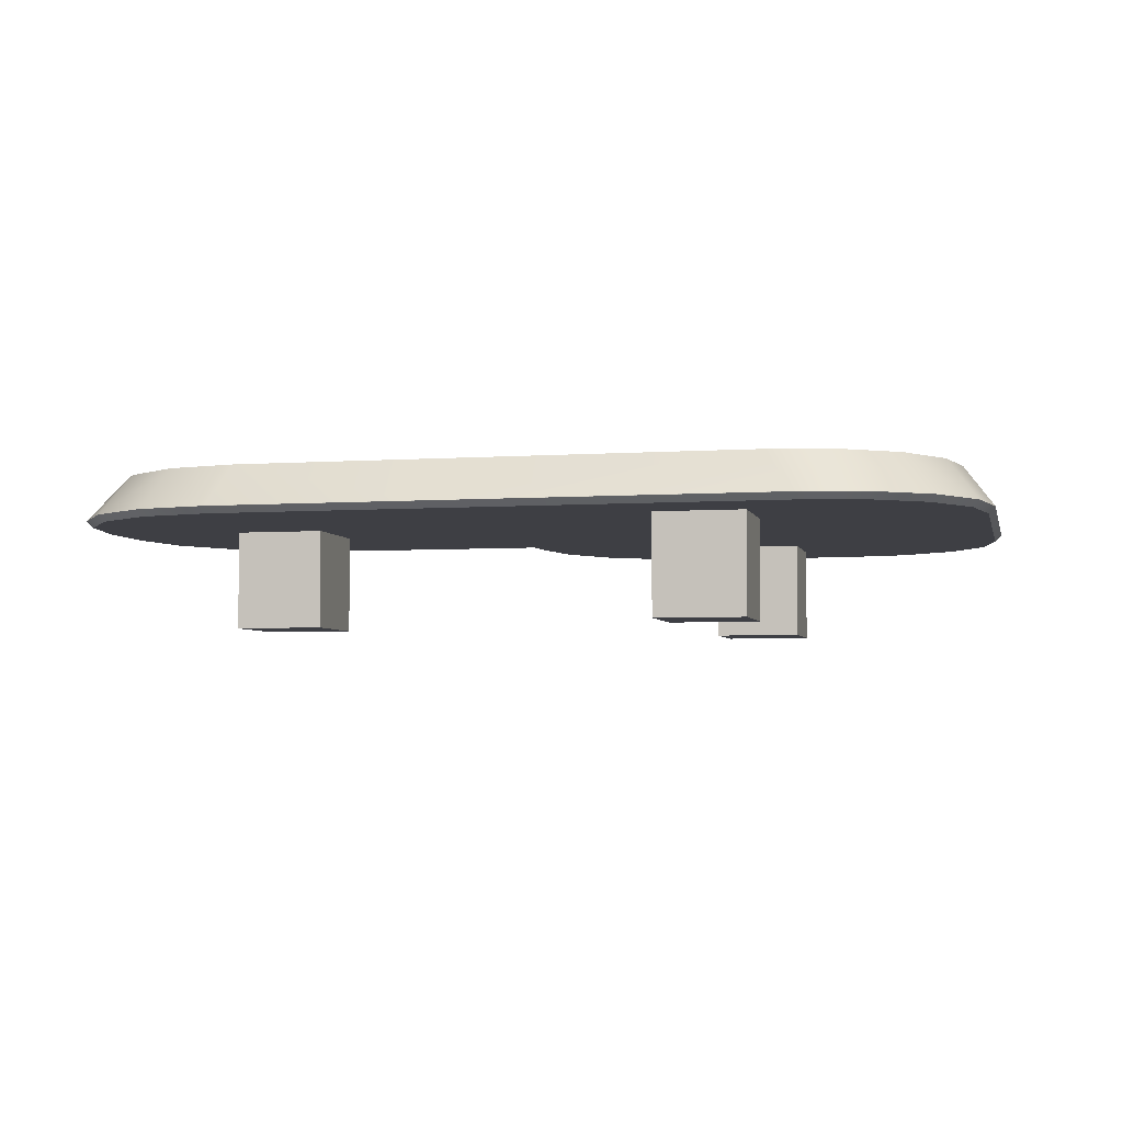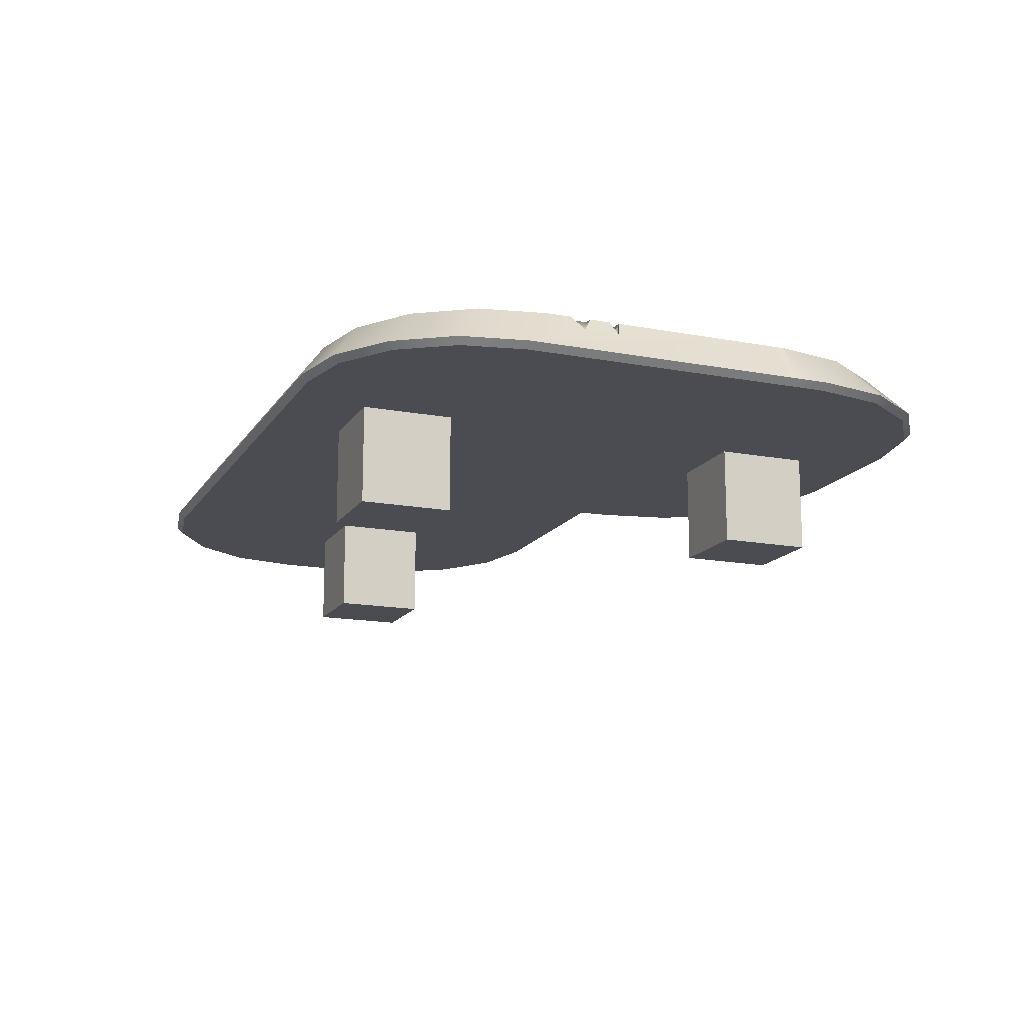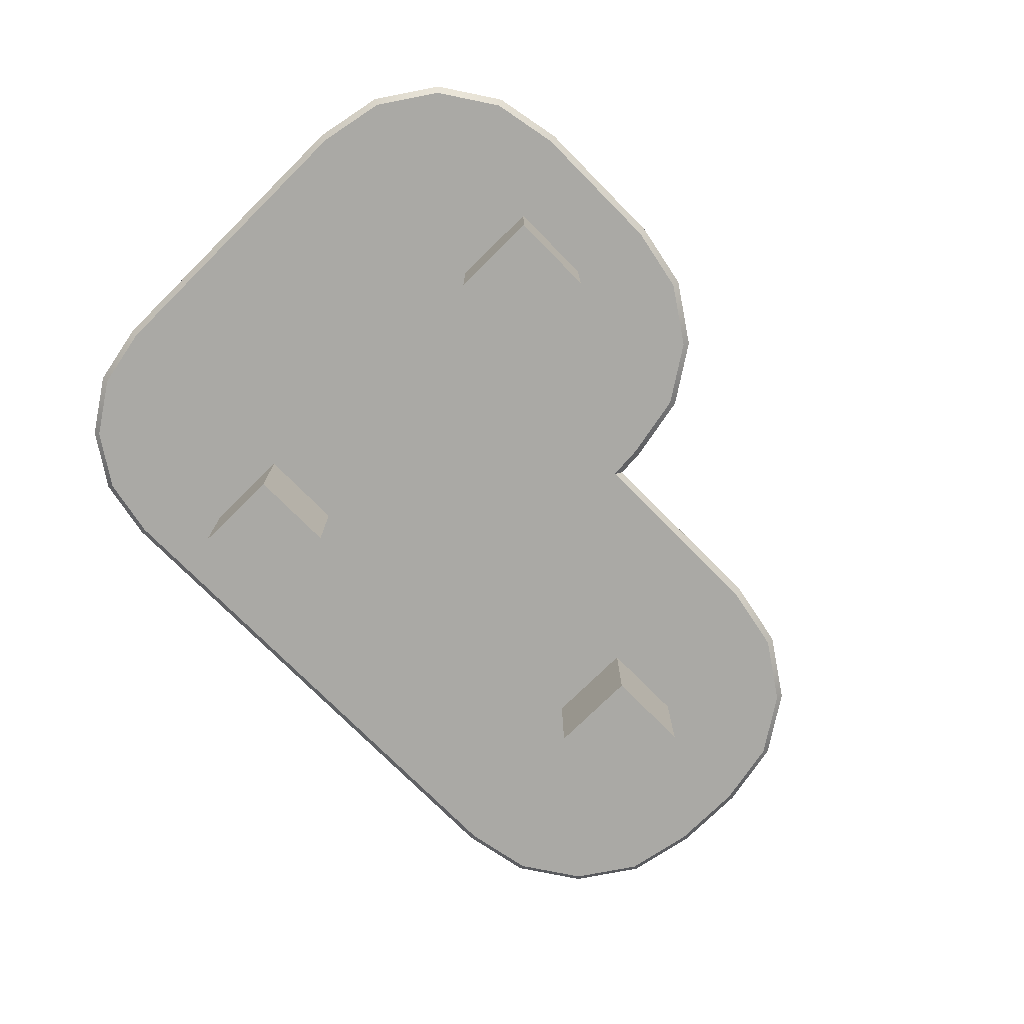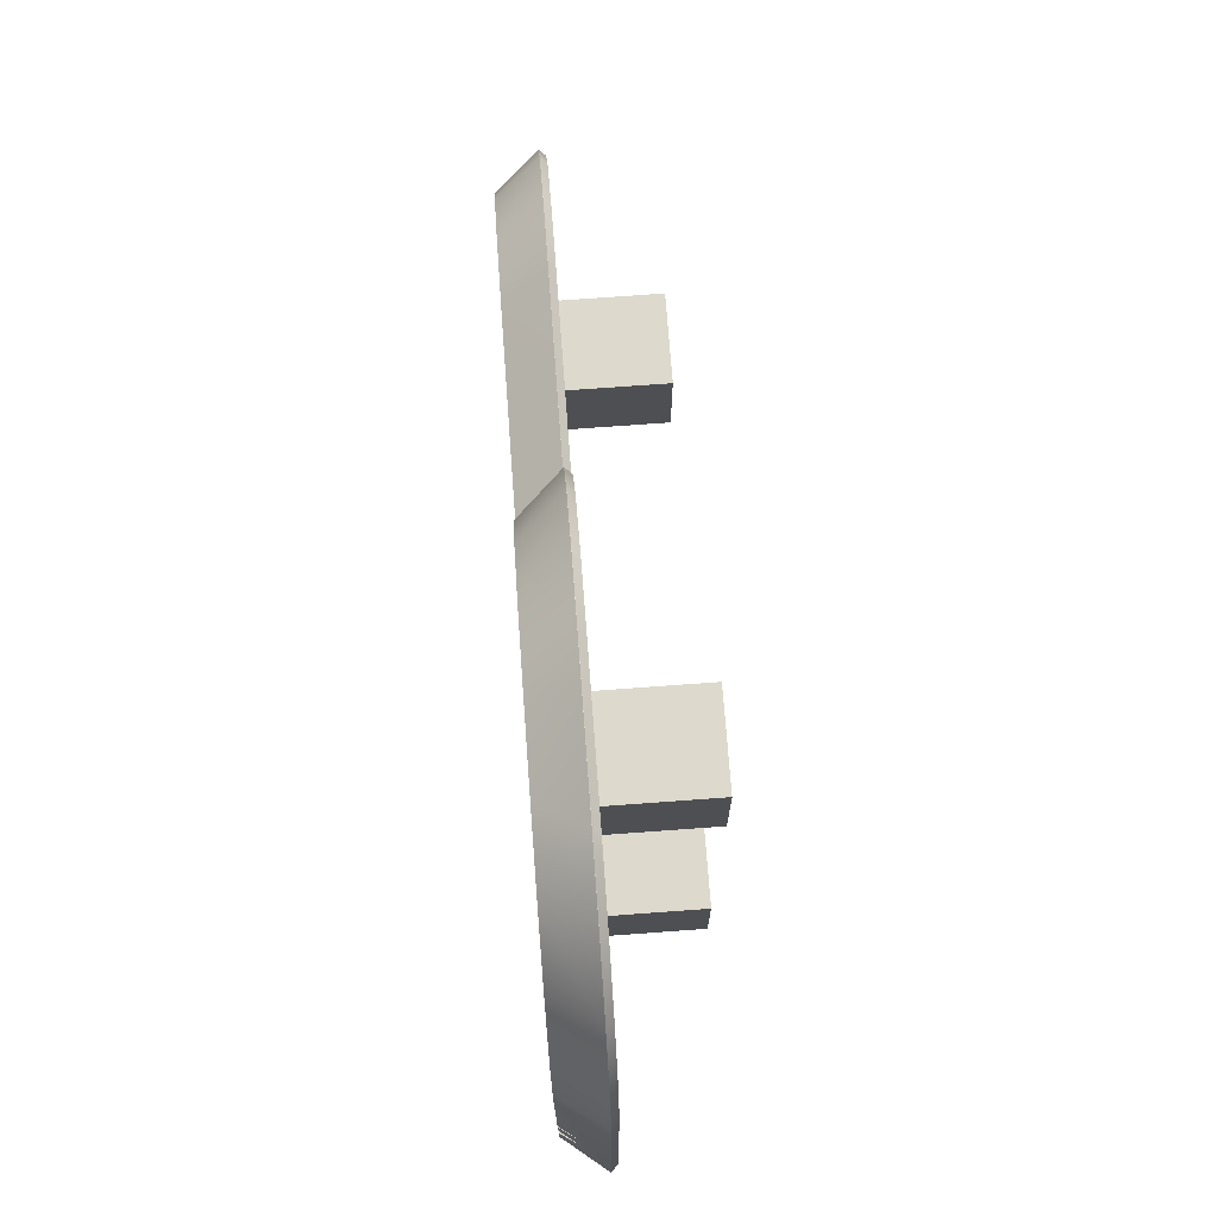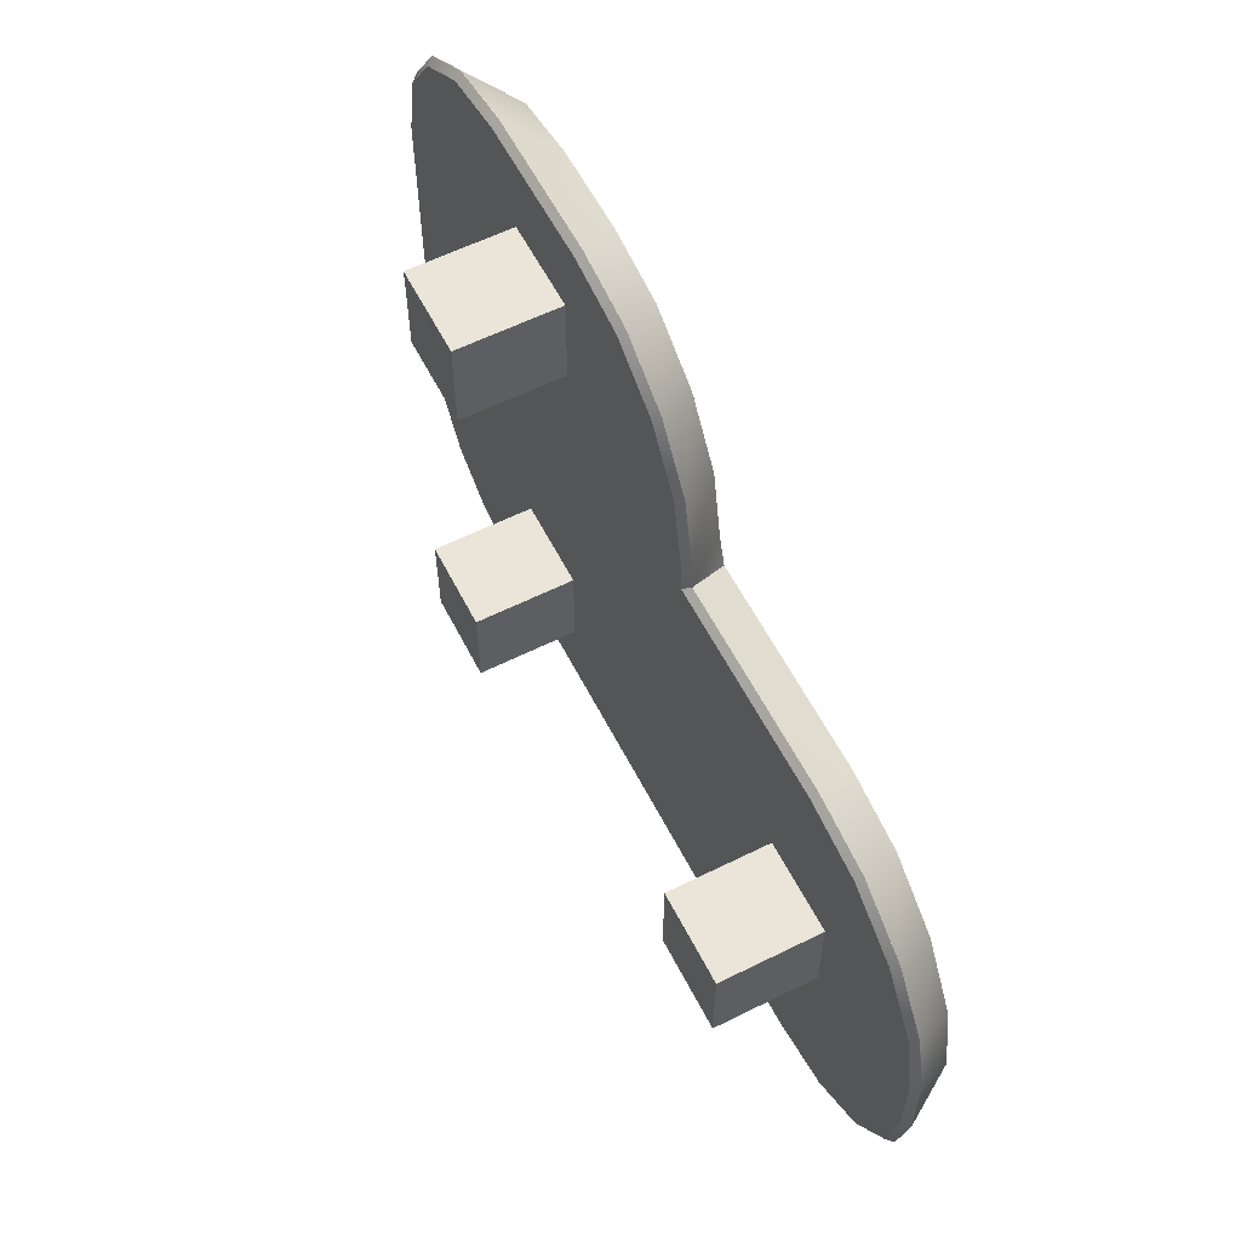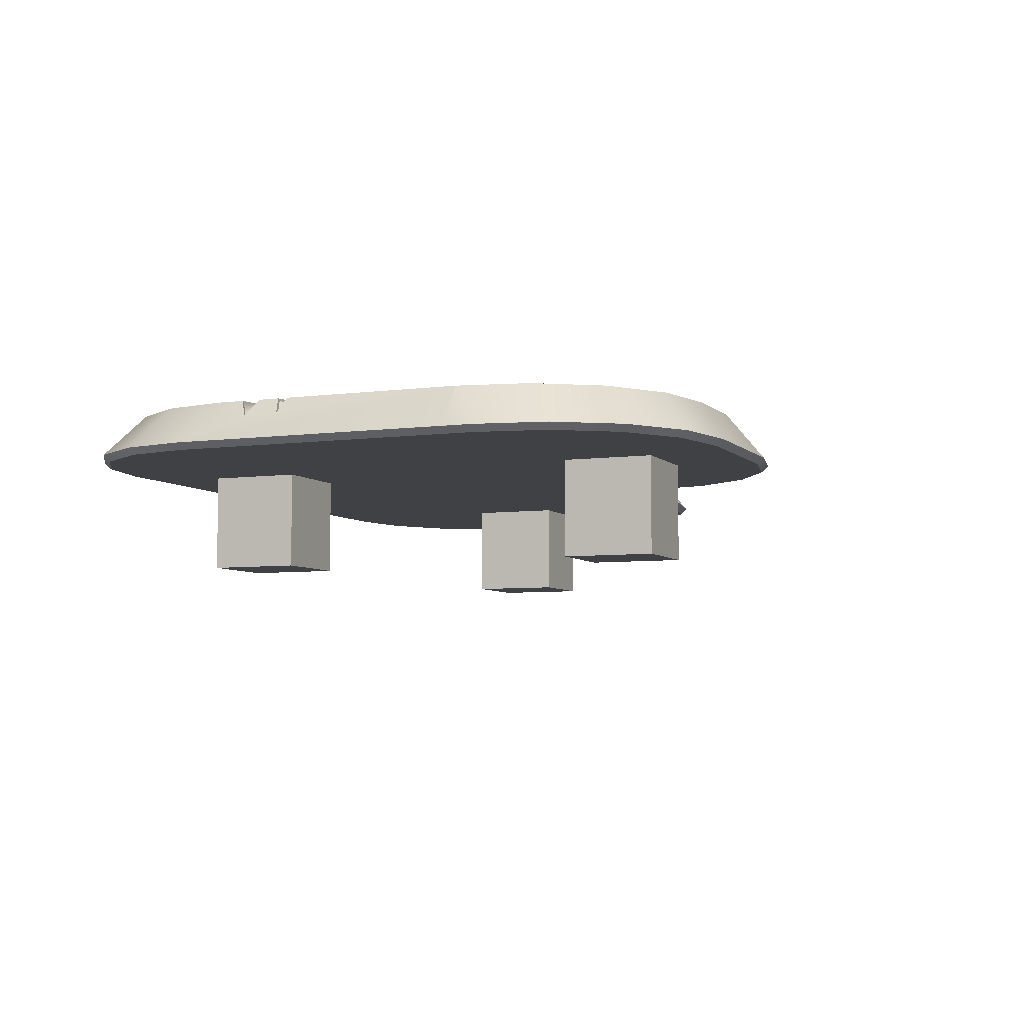
<metadata>
{"format":"obj","ext":"obj","renderer":"f3d","projection":"perspective","resolution":1024,"background":"white","views":[{"elev":-4.4,"azim":-167.1,"up":"+Y"},{"elev":-15.3,"azim":-111.9,"up":"+Y"},{"elev":-75.3,"azim":-45.3,"up":"+Y"},{"elev":71.9,"azim":-94.2,"up":"+Z"},{"elev":59.1,"azim":62.9,"up":"+Z"},{"elev":-5.9,"azim":-67.3,"up":"+Y"}]}
</metadata>
<code>
g default
v -1.694 3.587 -0.9429
v -1.694 3.682 -0.8747
v -2.794 3.682 0.08295
v -2.862 3.587 0.08295
v -1.746 3.682 0.01469
v -1.694 3.587 0.08295
v -2.446 3.587 0.5672
v -2.605 3.587 0.5355
v -2.74 3.587 0.4454
v -2.83 3.587 0.3104
v -2.862 3.587 0.1513
v -2.378 3.682 0.4989
v -2.794 3.682 0.083
v -2.762 3.682 0.2422
v -2.672 3.682 0.3771
v -2.537 3.682 0.4673
v -1.768 3.682 0.083
v -2.183 3.682 0.4989
v -2.024 3.682 0.4673
v -1.889 3.682 0.3771
v -1.799 3.682 0.2422
v -1.699 3.587 0.1513
v -1.731 3.587 0.3104
v -1.821 3.587 0.4454
v -1.956 3.587 0.5355
v -2.115 3.587 0.5672
v -1.236 3.587 -0.9429
v -1.073 3.587 -0.9105
v -0.9346 3.587 -0.8182
v -0.8422 3.587 -0.6799
v -0.8098 3.587 -0.5169
v -0.8614 3.682 -0.43
v -0.8927 3.682 -0.6002
v -0.9818 3.682 -0.7444
v -1.115 3.682 -0.8408
v -1.272 3.682 -0.8747
v -1.272 3.682 0.01469
v -1.115 3.682 -0.01916
v -0.9818 3.682 -0.1155
v -0.8927 3.682 -0.2598
v -0.8614 3.682 -0.4299
v -0.8098 3.587 -0.3431
v -0.8422 3.587 -0.18
v -0.9346 3.587 -0.04183
v -1.073 3.587 0.05052
v -1.236 3.587 0.08295
v -2.411 3.682 -0.8747
v -2.557 3.682 -0.8455
v -2.681 3.682 -0.7625
v -2.764 3.682 -0.6382
v -2.794 3.682 -0.4917
v -2.862 3.587 -0.5599
v -2.833 3.587 -0.7065
v -2.75 3.587 -0.8308
v -2.625 3.587 -0.9138
v -2.479 3.587 -0.9429
v -2.794 3.682 -0.3227
v -2.794 3.682 -0.3453
v -2.794 3.682 -0.3454
v -2.794 3.682 -0.3904
v -2.794 3.682 -0.4356
v -2.678 3.682 -0.4084
v -2.819 3.646 -0.415
v -2.734 3.682 -0.3284
v -2.82 3.645 -0.3349
v -2.814 3.641 -0.4143
v -2.788 3.677 -0.4349
v -2.788 3.677 -0.3898
v -2.673 3.677 -0.4078
v -2.788 3.677 -0.3447
v -2.788 3.677 -0.3447
v -2.815 3.64 -0.3343
v -2.788 3.677 -0.3221
v -2.729 3.677 -0.3278
v -1.694 3.587 -0.9429
v -1.694 3.572 -0.9282
v -1.236 3.572 -0.9282
v -1.236 3.587 -0.9429
v -2.847 3.572 0.08295
v -2.862 3.587 0.08295
v -2.862 3.587 0.1513
v -2.847 3.572 0.1498
v -1.694 3.587 0.08295
v -1.708 3.572 0.06826
v -1.714 3.572 0.1493
v -1.699 3.587 0.1513
v -2.115 3.587 0.5672
v -2.117 3.572 0.5525
v -2.445 3.572 0.5525
v -2.446 3.587 0.5672
v -2.599 3.572 0.5217
v -2.605 3.587 0.5355
v -2.729 3.572 0.4348
v -2.74 3.587 0.4454
v -2.816 3.572 0.3047
v -2.83 3.587 0.3104
v -1.745 3.572 0.3047
v -1.731 3.587 0.3104
v -1.832 3.572 0.4348
v -1.821 3.587 0.4454
v -1.962 3.572 0.5217
v -1.956 3.587 0.5355
v -0.8098 3.587 -0.5169
v -0.8246 3.572 -0.5163
v -0.8246 3.572 -0.3436
v -0.8098 3.587 -0.3431
v -1.236 3.587 0.08295
v -1.236 3.572 0.06817
v -1.078 3.572 -0.8966
v -1.073 3.587 -0.9105
v -0.945 3.572 -0.8077
v -0.8561 3.572 -0.6747
v -0.8422 3.587 -0.6799
v -0.8562 3.572 -0.1853
v -0.8422 3.587 -0.18
v -0.945 3.572 -0.05229
v -1.078 3.572 0.03667
v -1.073 3.587 0.05052
v -2.479 3.587 -0.9429
v -2.477 3.572 -0.9282
v -2.847 3.572 -0.5585
v -2.862 3.587 -0.5599
v -2.819 3.572 -0.7008
v -2.833 3.587 -0.7065
v -2.739 3.572 -0.8202
v -2.75 3.587 -0.8308
v -2.62 3.572 -0.8999
v -2.625 3.587 -0.9138
v -1.335 3.349 -0.2825
v -1.136 3.349 -0.2825
v -1.335 3.576 -0.2825
v -1.136 3.576 -0.2825
v -1.335 3.576 -0.4917
v -1.136 3.576 -0.4917
v -1.335 3.349 -0.4917
v -1.136 3.349 -0.4917
v -2.36 3.349 -0.5518
v -2.161 3.349 -0.5518
v -2.36 3.576 -0.5518
v -2.161 3.576 -0.5518
v -2.36 3.576 -0.7611
v -2.161 3.576 -0.7611
v -2.36 3.349 -0.7611
v -2.161 3.349 -0.7611
v -2.36 3.349 0.3718
v -2.161 3.349 0.3718
v -2.36 3.576 0.3718
v -2.161 3.576 0.3718
v -2.36 3.576 0.1626
v -2.161 3.576 0.1626
v -2.36 3.349 0.1626
v -2.161 3.349 0.1626
g MesaA_pCube5
f 10 14 11
f 11 14 13
f 9 15 10
f 10 15 14
f 8 16 9
f 9 16 15
f 8 7 16
f 16 7 12
f 17 21 22
f 22 21 23
f 21 20 23
f 23 20 24
f 20 19 24
f 24 19 25
f 18 26 19
f 19 26 25
f 3 4 13
f 11 13 4
f 12 7 18
f 18 7 26
f 22 6 17
f 17 6 5
f 5 3 17
f 17 3 21
f 3 13 21
f 13 14 21
f 14 15 21
f 21 15 20
f 15 16 20
f 16 12 20
f 12 18 20
f 18 19 20
f 30 33 31
f 31 33 32
f 29 34 30
f 30 34 33
f 28 35 29
f 29 35 34
f 28 27 35
f 35 27 36
f 41 40 42
f 42 40 43
f 40 39 43
f 43 39 44
f 39 38 44
f 44 38 45
f 37 46 38
f 38 46 45
f 2 36 1
f 1 36 27
f 32 41 31
f 31 41 42
f 5 6 37
f 37 6 46
f 5 37 2
f 2 37 36
f 36 37 35
f 35 37 34
f 34 37 33
f 33 37 32
f 32 37 41
f 41 37 40
f 40 37 39
f 37 38 39
f 51 50 52
f 52 50 53
f 50 49 53
f 53 49 54
f 49 48 54
f 54 48 55
f 47 56 48
f 48 56 55
f 4 3 52
f 57 65 3
f 3 65 52
f 59 60 65
f 60 63 65
f 65 63 52
f 61 51 63
f 51 52 63
f 56 47 1
f 1 47 2
f 3 5 57
f 57 5 64
f 5 2 64
f 60 59 62
f 61 62 51
f 58 64 59
f 59 64 62
f 64 2 62
f 2 47 62
f 47 48 62
f 48 49 62
f 49 50 62
f 50 51 62
f 66 68 67
f 67 68 69
f 71 72 70
f 70 72 74
f 72 73 74
f 61 63 67
f 67 63 66
f 60 68 63
f 63 68 66
f 60 62 68
f 68 62 69
f 61 67 62
f 62 67 69
f 58 59 70
f 70 59 71
f 59 65 71
f 71 65 72
f 57 73 65
f 65 73 72
f 57 64 73
f 73 64 74
f 58 70 64
f 64 70 74
f 76 120 75
f 75 120 119
f 76 75 77
f 77 75 78
f 78 110 77
f 77 110 109
f 79 80 121
f 121 80 122
f 79 82 80
f 80 82 81
f 82 95 81
f 81 95 96
f 84 108 83
f 83 108 107
f 84 83 85
f 85 83 86
f 85 86 97
f 97 86 98
f 87 88 102
f 102 88 101
f 88 87 89
f 89 87 90
f 90 92 89
f 89 92 91
f 92 94 91
f 91 94 93
f 94 96 93
f 93 96 95
f 97 98 99
f 99 98 100
f 99 100 101
f 101 100 102
f 104 112 103
f 103 112 113
f 104 103 105
f 105 103 106
f 105 106 114
f 114 106 115
f 107 108 118
f 118 108 117
f 110 29 109
f 109 29 111
f 29 113 111
f 111 113 112
f 114 115 116
f 116 115 44
f 116 44 117
f 117 44 118
f 119 120 128
f 128 120 127
f 121 122 123
f 123 122 124
f 123 124 125
f 125 124 126
f 125 126 127
f 127 126 128
f 7 90 26
f 26 90 87
f 4 80 11
f 11 80 81
f 83 6 86
f 86 6 22
f 84 85 79
f 79 85 82
f 82 85 95
f 85 97 95
f 95 97 93
f 97 99 93
f 93 99 91
f 91 99 89
f 89 99 88
f 99 101 88
f 10 11 96
f 96 11 81
f 9 10 94
f 94 10 96
f 7 8 90
f 90 8 92
f 8 9 92
f 92 9 94
f 25 26 102
f 102 26 87
f 24 25 100
f 100 25 102
f 22 23 86
f 86 23 98
f 23 24 98
f 98 24 100
f 75 1 78
f 78 1 27
f 42 106 31
f 31 106 103
f 83 107 6
f 6 107 46
f 84 76 108
f 76 77 108
f 108 77 117
f 117 77 116
f 116 77 114
f 114 77 105
f 105 77 104
f 104 77 112
f 112 77 111
f 77 109 111
f 30 31 113
f 113 31 103
f 29 30 113
f 27 28 78
f 78 28 110
f 28 29 110
f 45 46 118
f 118 46 107
f 44 45 118
f 42 43 106
f 106 43 115
f 43 44 115
f 52 122 4
f 4 122 80
f 56 1 119
f 119 1 75
f 76 84 120
f 79 121 84
f 120 84 127
f 127 84 125
f 125 84 123
f 123 84 121
f 55 56 128
f 128 56 119
f 54 55 126
f 126 55 128
f 52 53 122
f 122 53 124
f 53 54 124
f 124 54 126
f 129 130 131
f 131 130 132
f 131 132 133
f 133 132 134
f 133 134 135
f 135 134 136
f 135 136 129
f 129 136 130
f 130 136 132
f 132 136 134
f 135 129 133
f 133 129 131
f 137 138 139
f 139 138 140
f 139 140 141
f 141 140 142
f 141 142 143
f 143 142 144
f 143 144 137
f 137 144 138
f 138 144 140
f 140 144 142
f 143 137 141
f 141 137 139
f 145 146 147
f 147 146 148
f 147 148 149
f 149 148 150
f 149 150 151
f 151 150 152
f 151 152 145
f 145 152 146
f 146 152 148
f 148 152 150
f 151 145 149
f 149 145 147

</code>
